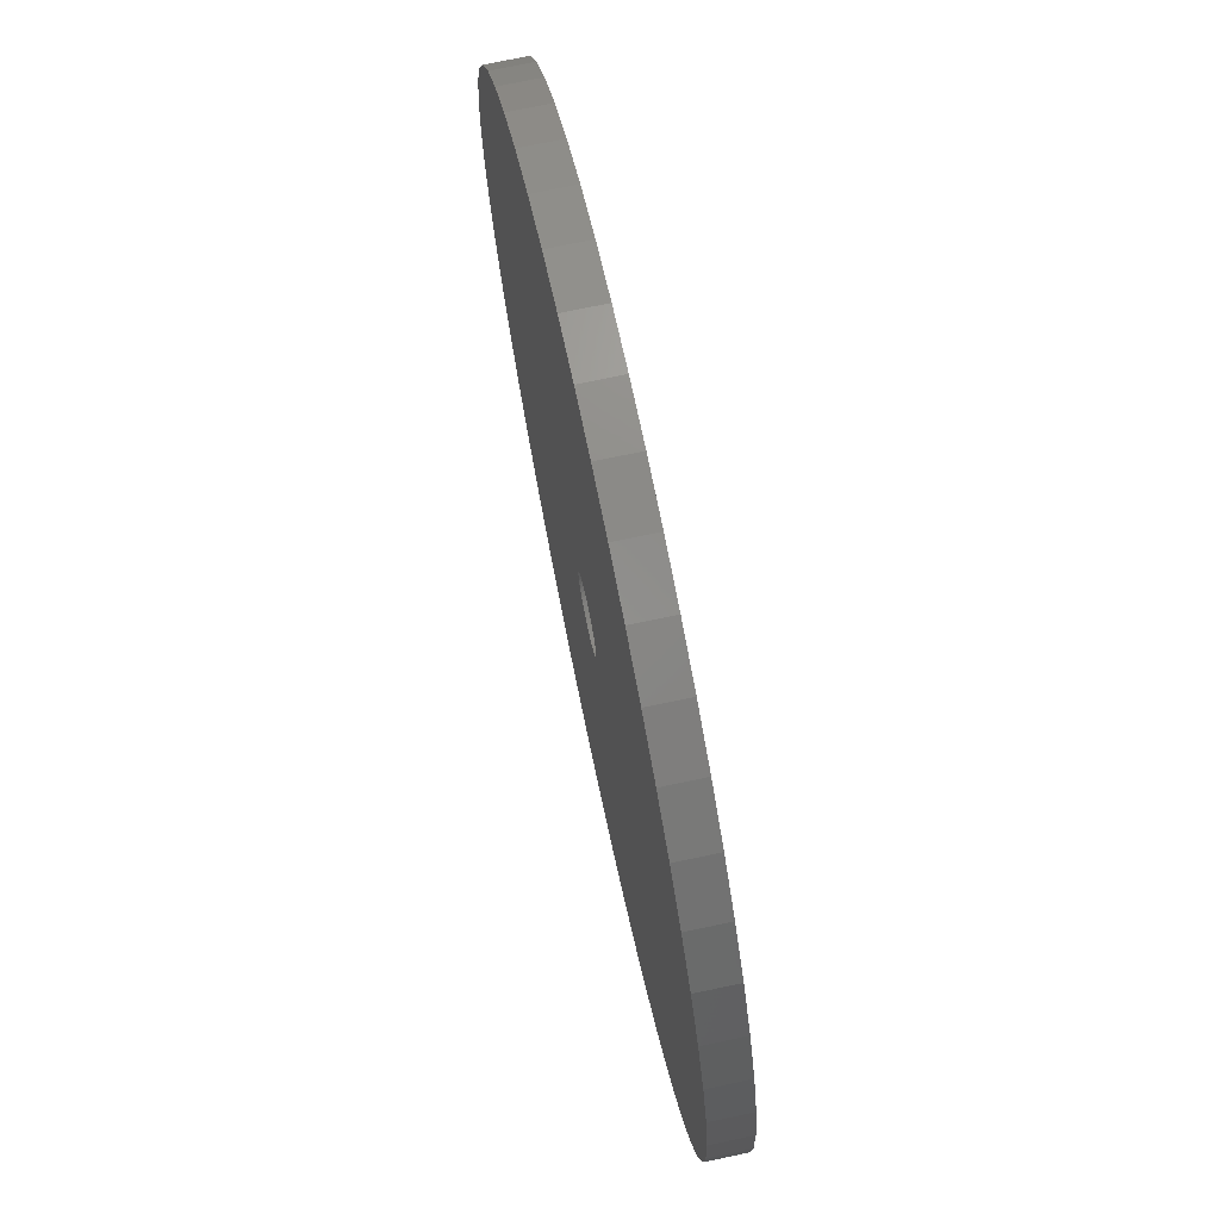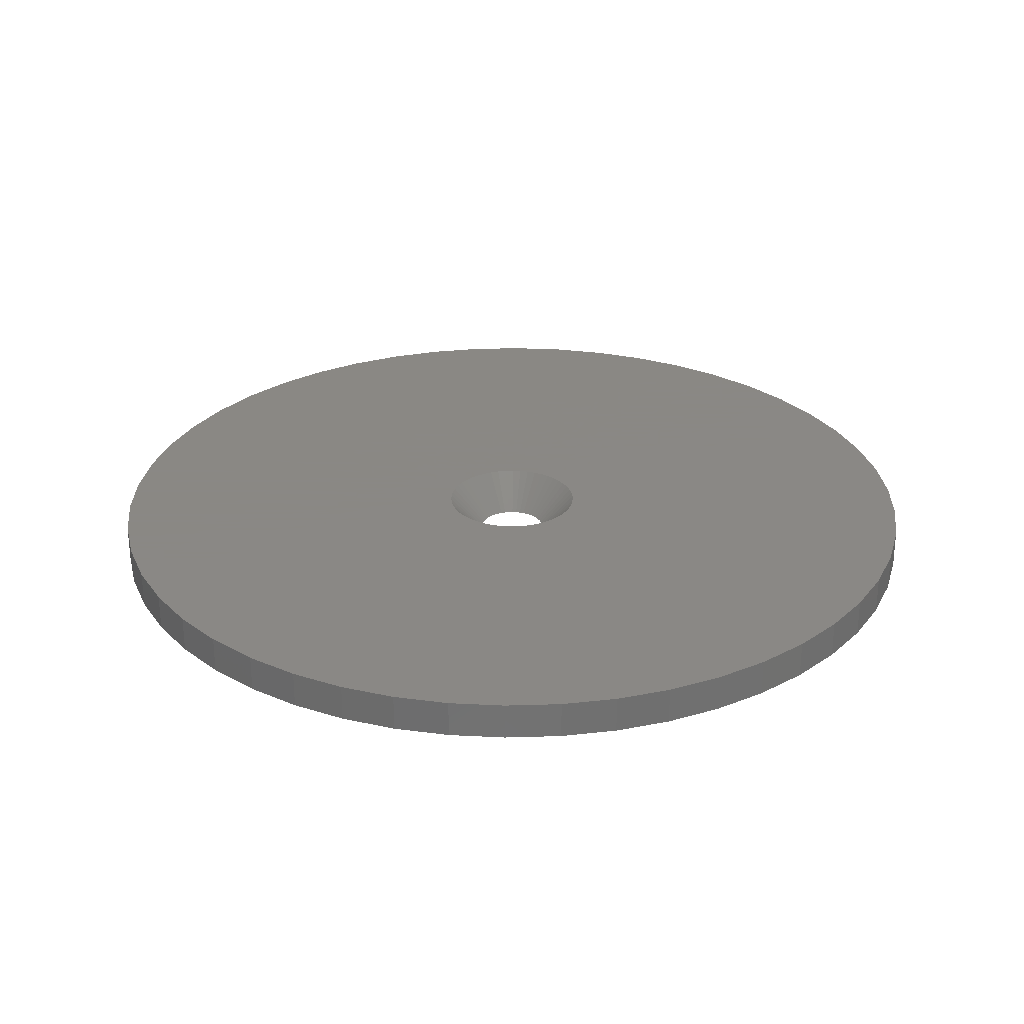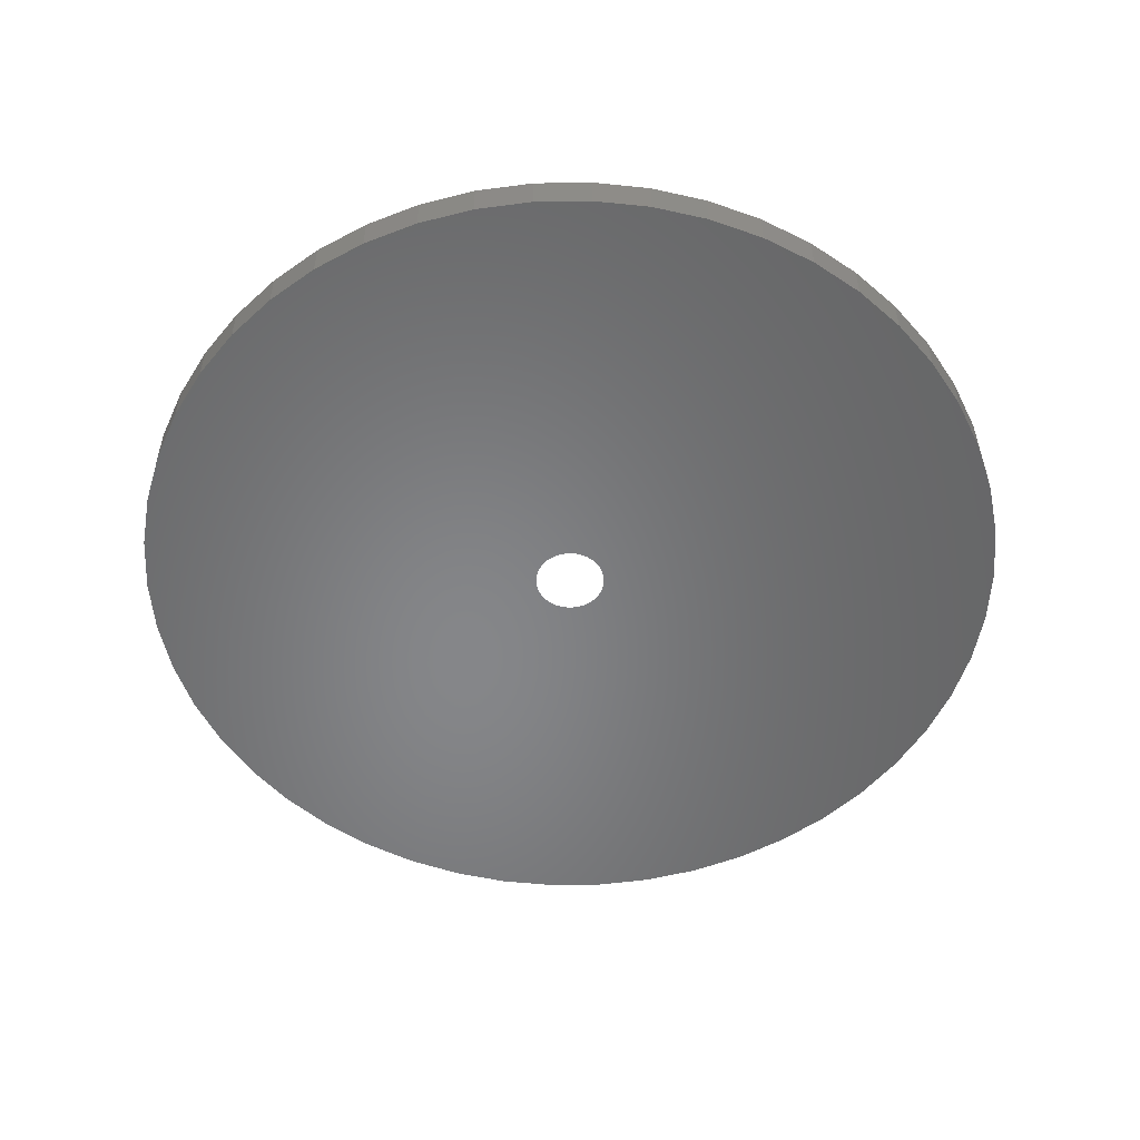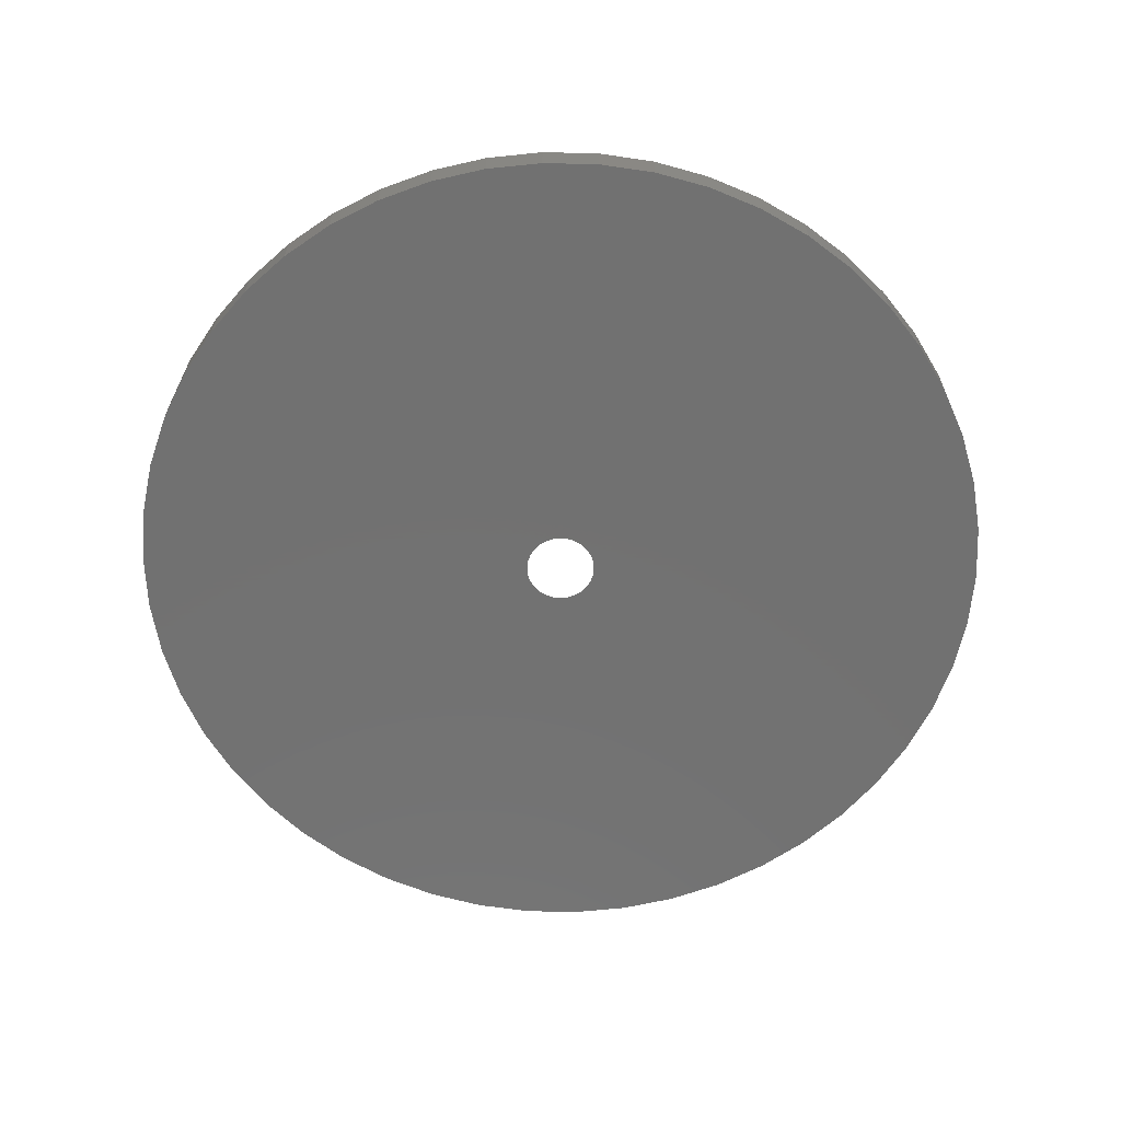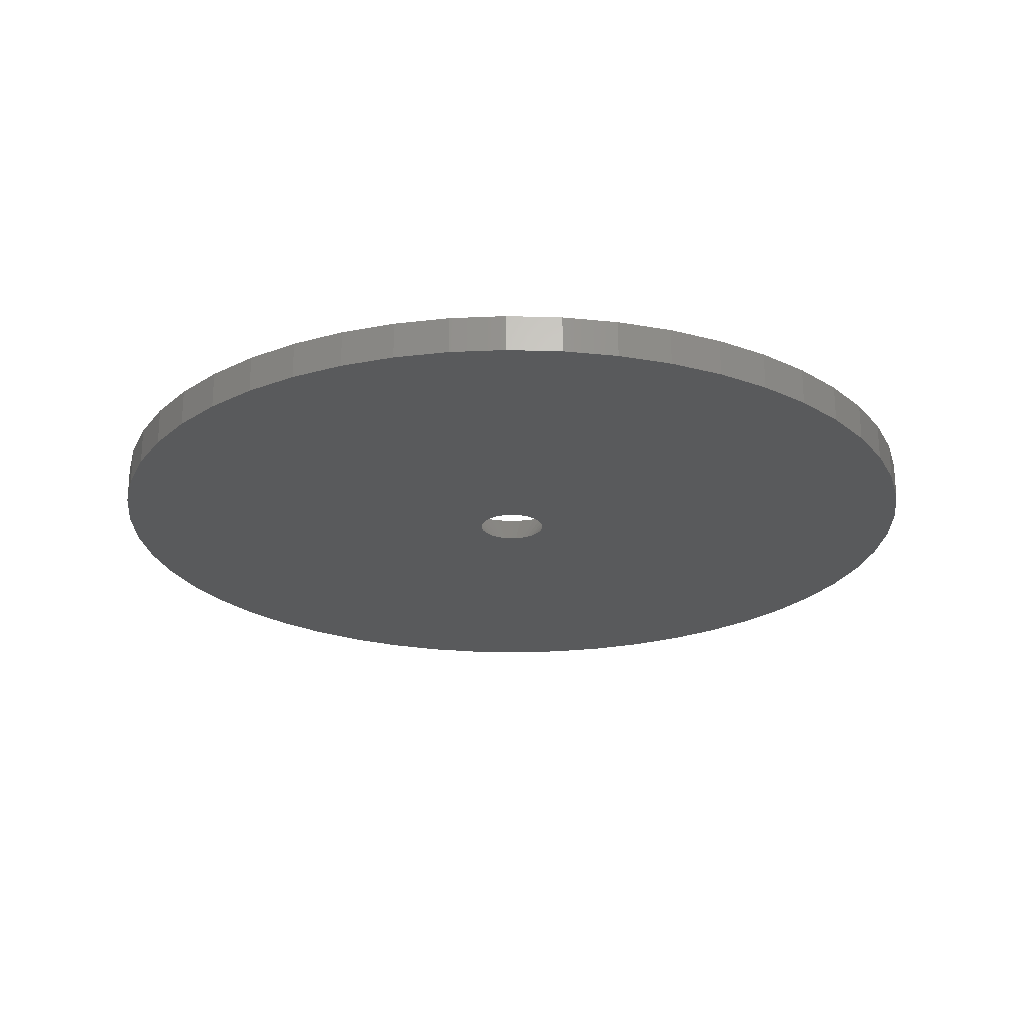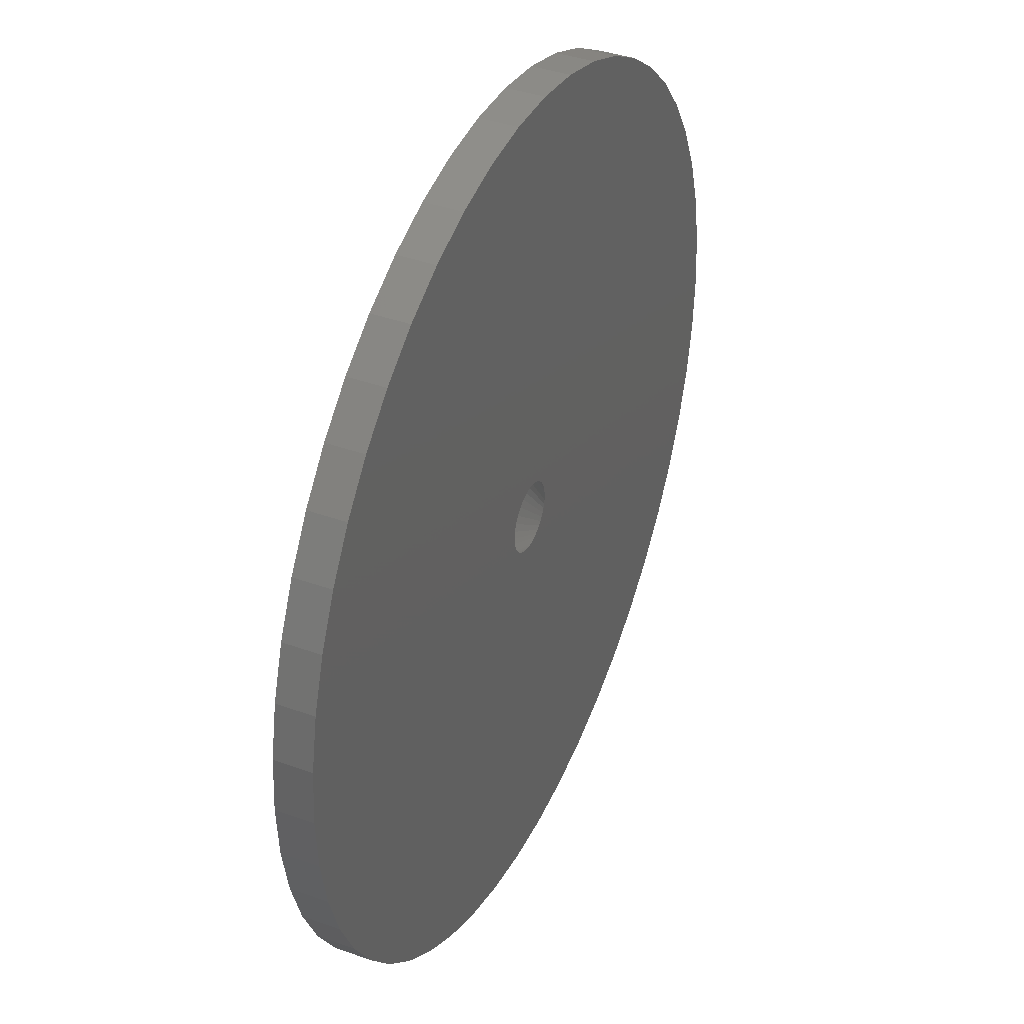
<metadata>
{"format":"stl","ext":"stl","renderer":"f3d","projection":"perspective","resolution":1024,"background":"white","views":[{"elev":73.2,"azim":-101.9,"up":"+Y"},{"elev":27.7,"azim":-153.9,"up":"+Z"},{"elev":-53.3,"azim":36.9,"up":"+Z"},{"elev":-63.5,"azim":121.1,"up":"+Z"},{"elev":-23.2,"azim":98.0,"up":"+Z"},{"elev":39.0,"azim":114.2,"up":"+Y"}]}
</metadata>
<code>
# stl→obj: 200 verts, 400 faces
v 3.6 0 0
v 22.5 0 0
v 22.32 2.82 0
v 3.572 0.4512 0
v 21.79 5.596 0
v 22.32 -2.82 0
v 3.487 0.8953 0
v 20.92 8.283 0
v 3.572 -0.4512 0
v 3.347 1.325 0
v 19.72 10.84 0
v 21.79 -5.596 0
v 3.155 1.734 0
v 18.2 13.23 0
v 3.487 -0.8953 0
v 2.912 2.116 0
v 16.4 15.4 0
v 20.92 -8.283 0
v 2.624 2.464 0
v 14.34 17.34 0
v 3.347 -1.325 0
v 2.295 2.774 0
v 12.06 19 0
v 19.72 -10.84 0
v 1.929 3.04 0
v 9.58 20.36 0
v 3.155 -1.734 0
v 1.533 3.257 0
v 6.953 21.4 0
v 18.2 -13.23 0
v 1.112 3.424 0
v 4.216 22.1 0
v 2.912 -2.116 0
v 16.4 -15.4 0
v 0.6746 3.536 0
v 1.413 22.46 0
v 0.226 3.593 0
v -0.226 3.593 0
v -1.413 22.46 0
v -0.6746 3.536 0
v -4.216 22.1 0
v -1.112 3.424 0
v -6.953 21.4 0
v -1.533 3.257 0
v -9.58 20.36 0
v -1.929 3.04 0
v -12.06 19 0
v -2.295 2.774 0
v -14.34 17.34 0
v -2.624 2.464 0
v -16.4 15.4 0
v -2.912 2.116 0
v 2.624 -2.464 0
v 14.34 -17.34 0
v 2.295 -2.774 0
v 12.06 -19 0
v 1.929 -3.04 0
v 9.58 -20.36 0
v 1.533 -3.257 0
v 6.953 -21.4 0
v 1.112 -3.424 0
v 4.216 -22.1 0
v 0.6746 -3.536 0
v 1.413 -22.46 0
v 0.226 -3.593 0
v -0.226 -3.593 0
v -1.413 -22.46 0
v -0.6746 -3.536 0
v -4.216 -22.1 0
v -1.112 -3.424 0
v -6.953 -21.4 0
v -1.533 -3.257 0
v -9.58 -20.36 0
v -1.929 -3.04 0
v -12.06 -19 0
v -2.295 -2.774 0
v -14.34 -17.34 0
v -2.624 -2.464 0
v -16.4 -15.4 0
v -2.912 -2.116 0
v -18.2 -13.23 0
v -3.155 -1.734 0
v -19.72 -10.84 0
v -3.347 -1.325 0
v -20.92 -8.283 0
v -3.487 -0.8953 0
v -21.79 -5.596 0
v -3.572 -0.4512 0
v -22.32 -2.82 0
v -3.6 0 0
v -18.2 13.23 0
v -3.155 1.734 0
v -19.72 10.84 0
v -3.347 1.325 0
v -20.92 8.283 0
v -3.487 0.8953 0
v -21.79 5.596 0
v -3.572 0.4512 0
v -22.32 2.82 0
v -22.5 0 0
v 1.8 0 -1.9
v 1.786 0.2256 -1.9
v 1.674 -0.6626 -1.9
v -1.743 -0.4476 -1.9
v -1.786 -0.2256 -1.9
v -0.3373 1.768 -1.9
v -0.113 1.796 -1.9
v 1.743 -0.4476 -1.9
v 1.312 -1.232 -1.9
v 1.147 -1.387 -1.9
v 0.9645 -1.52 -1.9
v -0.5562 -1.712 -1.9
v -0.3373 -1.768 -1.9
v 1.786 -0.2256 -1.9
v 1.577 -0.8672 -1.9
v 0.3373 -1.768 -1.9
v 0.113 -1.796 -1.9
v 0.7664 -1.629 -1.9
v 0.5562 -1.712 -1.9
v -1.577 -0.8672 -1.9
v -1.456 -1.058 -1.9
v 1.456 -1.058 -1.9
v -1.674 -0.6626 -1.9
v -1.312 -1.232 -1.9
v -1.147 -1.387 -1.9
v -0.113 -1.796 -1.9
v -0.9645 -1.52 -1.9
v -1.147 1.387 -1.9
v -0.9645 1.52 -1.9
v 1.674 0.6626 -1.9
v 1.577 0.8672 -1.9
v -1.743 0.4476 -1.9
v -1.674 0.6626 -1.9
v -1.8 0 -1.9
v -0.5562 1.712 -1.9
v 0.3373 1.768 -1.9
v 0.113 1.796 -1.9
v 0.5562 1.712 -1.9
v 1.147 1.387 -1.9
v 0.9645 1.52 -1.9
v 1.743 0.4476 -1.9
v -0.7664 -1.629 -1.9
v -1.312 1.232 -1.9
v -0.7664 1.629 -1.9
v 1.456 1.058 -1.9
v 1.312 1.232 -1.9
v 0.7664 1.629 -1.9
v -1.577 0.8672 -1.9
v -1.786 0.2256 -1.9
v -1.456 1.058 -1.9
v 19.72 10.84 -1.9
v 20.92 8.283 -1.9
v 18.2 13.23 -1.9
v 9.58 20.36 -1.9
v 6.953 21.4 -1.9
v -6.953 21.4 -1.9
v -9.58 20.36 -1.9
v -20.92 8.283 -1.9
v -19.72 10.84 -1.9
v 22.5 0 -1.9
v 22.32 -2.82 -1.9
v 16.4 15.4 -1.9
v 14.34 17.34 -1.9
v 1.413 22.46 -1.9
v -1.413 22.46 -1.9
v 12.06 19 -1.9
v -22.5 0 -1.9
v -22.32 2.82 -1.9
v -18.2 13.23 -1.9
v -16.4 15.4 -1.9
v -4.216 22.1 -1.9
v -14.34 17.34 -1.9
v 9.58 -20.36 -1.9
v 12.06 -19 -1.9
v 20.92 -8.283 -1.9
v 19.72 -10.84 -1.9
v 21.79 -5.596 -1.9
v 22.32 2.82 -1.9
v 21.79 5.596 -1.9
v 18.2 -13.23 -1.9
v 16.4 -15.4 -1.9
v 14.34 -17.34 -1.9
v 6.953 -21.4 -1.9
v 4.216 -22.1 -1.9
v 1.413 -22.46 -1.9
v -1.413 -22.46 -1.9
v -4.216 -22.1 -1.9
v -6.953 -21.4 -1.9
v -9.58 -20.36 -1.9
v -12.06 -19 -1.9
v -14.34 -17.34 -1.9
v -16.4 -15.4 -1.9
v 4.216 22.1 -1.9
v -12.06 19 -1.9
v -21.79 5.596 -1.9
v -18.2 -13.23 -1.9
v -19.72 -10.84 -1.9
v -20.92 -8.283 -1.9
v -21.79 -5.596 -1.9
v -22.32 -2.82 -1.9
f 1 2 3
f 4 3 5
f 2 1 6
f 7 5 8
f 9 6 1
f 10 8 11
f 6 9 12
f 13 11 14
f 15 12 9
f 16 14 17
f 12 15 18
f 19 17 20
f 21 18 15
f 22 20 23
f 18 21 24
f 25 23 26
f 27 24 21
f 28 26 29
f 24 27 30
f 31 29 32
f 33 30 27
f 30 33 34
f 3 4 1
f 5 7 4
f 8 10 7
f 11 13 10
f 14 16 13
f 17 19 16
f 20 22 19
f 23 25 22
f 26 28 25
f 35 32 36
f 29 31 28
f 32 35 31
f 36 37 35
f 36 38 37
f 39 38 36
f 38 39 40
f 41 40 39
f 40 41 42
f 43 42 41
f 42 43 44
f 45 44 43
f 44 45 46
f 47 46 45
f 46 47 48
f 49 48 47
f 48 49 50
f 50 51 52
f 51 50 49
f 53 34 33
f 34 53 54
f 55 54 53
f 54 55 56
f 57 56 55
f 56 57 58
f 59 58 57
f 58 59 60
f 61 60 59
f 60 61 62
f 63 62 61
f 62 63 64
f 65 64 63
f 66 64 65
f 67 66 68
f 69 68 70
f 66 67 64
f 71 70 72
f 73 72 74
f 75 74 76
f 77 76 78
f 79 78 80
f 81 80 82
f 83 82 84
f 85 84 86
f 87 86 88
f 68 69 67
f 89 88 90
f 91 52 51
f 52 91 92
f 70 71 69
f 93 92 91
f 72 73 71
f 92 93 94
f 74 75 73
f 95 94 93
f 76 77 75
f 94 95 96
f 78 79 77
f 97 96 95
f 80 81 79
f 96 97 98
f 82 83 81
f 99 98 97
f 84 85 83
f 98 99 90
f 86 87 85
f 100 90 99
f 88 89 87
f 90 100 89
f 1 4 101
f 101 4 102
f 21 15 103
f 104 105 88
f 106 38 40
f 38 106 107
f 15 108 103
f 53 33 109
f 57 110 111
f 112 68 113
f 68 112 70
f 86 104 88
f 9 1 101
f 9 114 108
f 15 9 108
f 103 27 21
f 27 103 115
f 116 65 63
f 65 116 117
f 59 118 119
f 61 59 119
f 57 55 110
f 120 80 121
f 80 120 82
f 9 101 114
f 33 122 109
f 119 63 61
f 63 119 116
f 109 55 53
f 55 109 110
f 59 57 111
f 59 111 118
f 123 82 120
f 82 123 84
f 124 76 125
f 76 124 78
f 113 66 126
f 66 113 68
f 70 112 72
f 74 125 76
f 127 125 74
f 128 46 48
f 128 129 46
f 13 130 10
f 130 13 131
f 115 33 27
f 33 115 122
f 84 123 86
f 123 104 86
f 117 66 65
f 66 117 126
f 72 127 74
f 132 96 98
f 132 133 96
f 88 134 90
f 134 98 90
f 135 42 44
f 135 40 42
f 40 135 106
f 136 37 137
f 37 136 35
f 138 35 136
f 35 138 31
f 139 25 140
f 4 7 141
f 78 124 80
f 124 121 80
f 112 142 72
f 142 127 72
f 133 94 96
f 105 134 88
f 143 50 52
f 48 143 128
f 143 48 50
f 129 144 44
f 129 44 46
f 107 37 38
f 37 107 137
f 28 31 138
f 145 16 146
f 22 25 139
f 16 19 146
f 147 28 138
f 25 28 140
f 92 133 148
f 133 92 94
f 134 149 98
f 149 132 98
f 150 143 52
f 144 135 44
f 7 10 130
f 141 7 130
f 22 146 19
f 146 22 139
f 140 28 147
f 52 148 150
f 148 52 92
f 102 4 141
f 16 131 13
f 131 16 145
f 8 151 11
f 151 8 152
f 11 153 14
f 153 11 151
f 154 29 26
f 29 154 155
f 156 45 43
f 45 156 157
f 158 93 159
f 93 158 95
f 6 160 2
f 160 6 161
f 162 20 17
f 20 162 163
f 164 39 36
f 39 164 165
f 166 26 23
f 26 166 154
f 167 99 168
f 99 167 100
f 169 51 170
f 51 169 91
f 171 43 41
f 43 171 156
f 172 51 49
f 51 172 170
f 173 56 58
f 56 173 174
f 24 175 18
f 175 24 176
f 101 160 161
f 114 161 177
f 160 101 178
f 108 177 175
f 102 178 101
f 103 175 176
f 178 102 179
f 115 176 180
f 141 179 102
f 122 180 181
f 179 141 152
f 109 181 182
f 130 152 141
f 110 182 174
f 152 130 151
f 111 174 173
f 131 151 130
f 118 173 183
f 151 131 153
f 119 183 184
f 145 153 131
f 153 145 162
f 161 114 101
f 177 108 114
f 175 103 108
f 176 115 103
f 180 122 115
f 116 184 185
f 181 109 122
f 182 110 109
f 174 111 110
f 173 118 111
f 183 119 118
f 184 116 119
f 185 117 116
f 185 126 117
f 186 126 185
f 126 186 113
f 187 113 186
f 113 187 112
f 188 112 187
f 112 188 142
f 189 142 188
f 142 189 127
f 190 127 189
f 127 190 125
f 191 125 190
f 125 191 124
f 192 124 191
f 124 192 121
f 146 162 145
f 162 146 163
f 139 163 146
f 163 139 166
f 140 166 139
f 166 140 154
f 147 154 140
f 154 147 155
f 138 155 147
f 155 138 193
f 136 193 138
f 193 136 164
f 137 164 136
f 107 164 137
f 165 107 106
f 171 106 135
f 156 135 144
f 157 144 129
f 194 129 128
f 172 128 143
f 107 165 164
f 170 143 150
f 169 150 148
f 159 148 133
f 158 133 132
f 195 132 149
f 168 149 134
f 196 121 192
f 106 171 165
f 121 196 120
f 135 156 171
f 197 120 196
f 144 157 156
f 120 197 123
f 129 194 157
f 198 123 197
f 128 172 194
f 123 198 104
f 143 170 172
f 199 104 198
f 150 169 170
f 104 199 105
f 148 159 169
f 200 105 199
f 133 158 159
f 105 200 134
f 132 195 158
f 167 134 200
f 149 168 195
f 134 167 168
f 5 152 8
f 152 5 179
f 14 162 17
f 162 14 153
f 155 32 29
f 32 155 193
f 193 36 32
f 36 193 164
f 163 23 20
f 23 163 166
f 195 95 158
f 95 195 97
f 168 97 195
f 97 168 99
f 159 91 169
f 91 159 93
f 165 41 39
f 41 165 171
f 194 49 47
f 49 194 172
f 157 47 45
f 47 157 194
f 2 178 3
f 178 2 160
f 18 177 12
f 177 18 175
f 186 64 67
f 64 186 185
f 200 100 167
f 100 200 89
f 196 83 197
f 83 196 81
f 185 62 64
f 62 185 184
f 3 179 5
f 179 3 178
f 12 161 6
f 161 12 177
f 182 34 54
f 34 182 181
f 34 180 30
f 180 34 181
f 30 176 24
f 176 30 180
f 192 77 79
f 77 192 191
f 183 58 60
f 58 183 173
f 184 60 62
f 60 184 183
f 174 54 56
f 54 174 182
f 189 71 73
f 71 189 188
f 188 69 71
f 69 188 187
f 187 67 69
f 67 187 186
f 198 87 199
f 87 198 85
f 199 89 200
f 89 199 87
f 197 85 198
f 85 197 83
f 191 75 77
f 75 191 190
f 192 81 196
f 81 192 79
f 190 73 75
f 73 190 189

</code>
